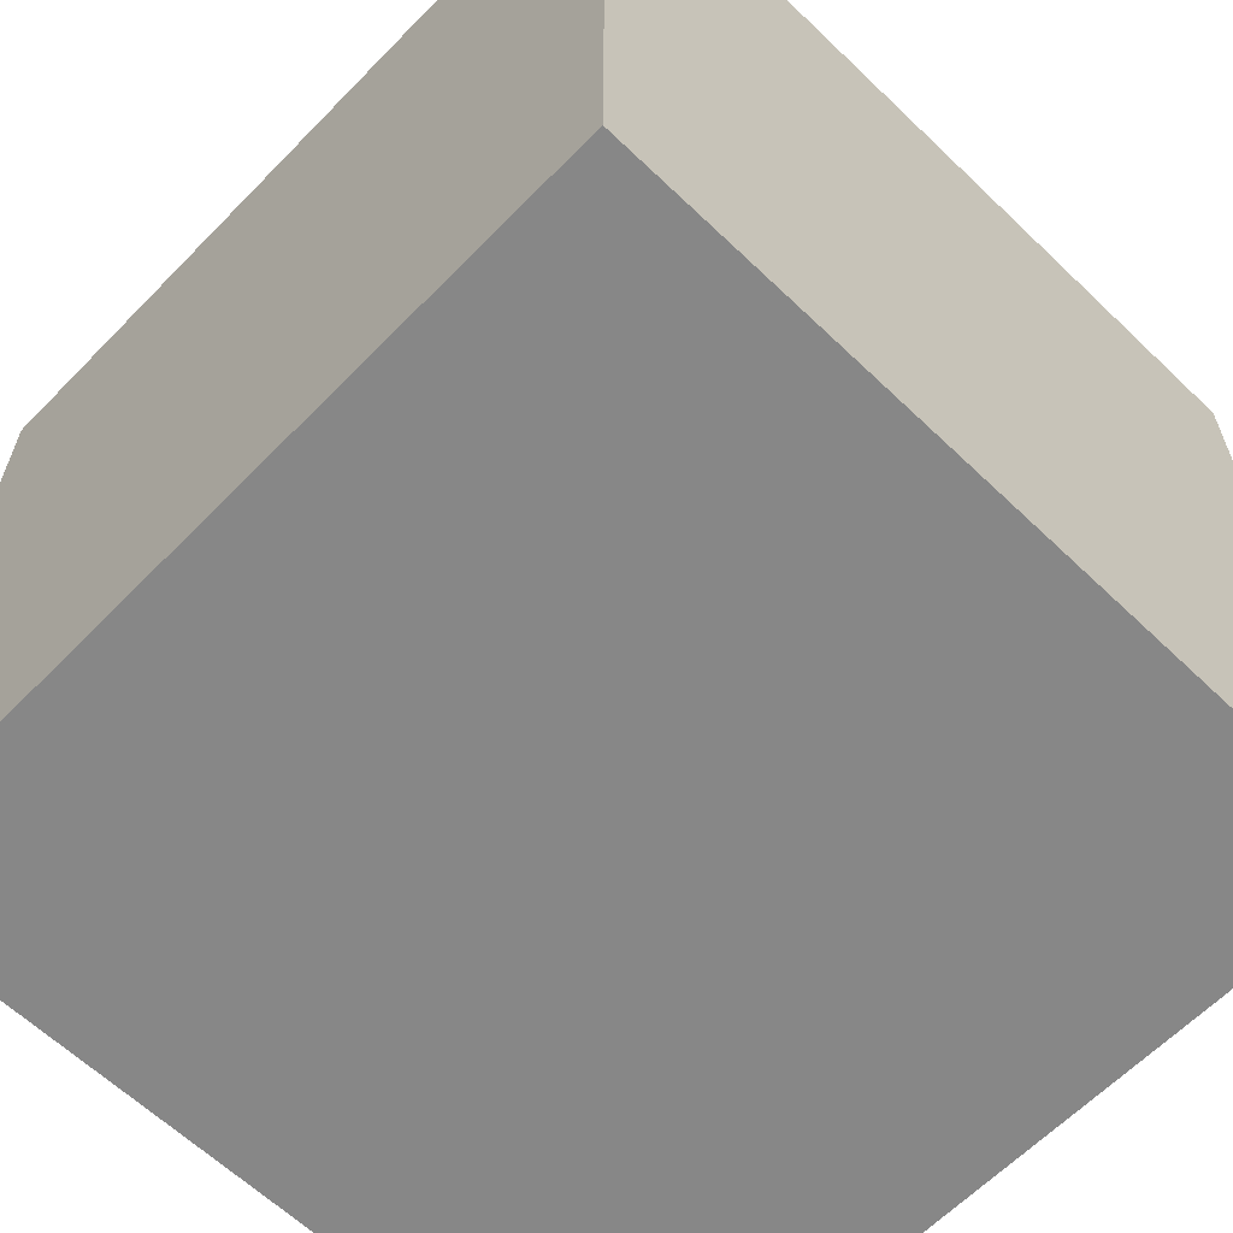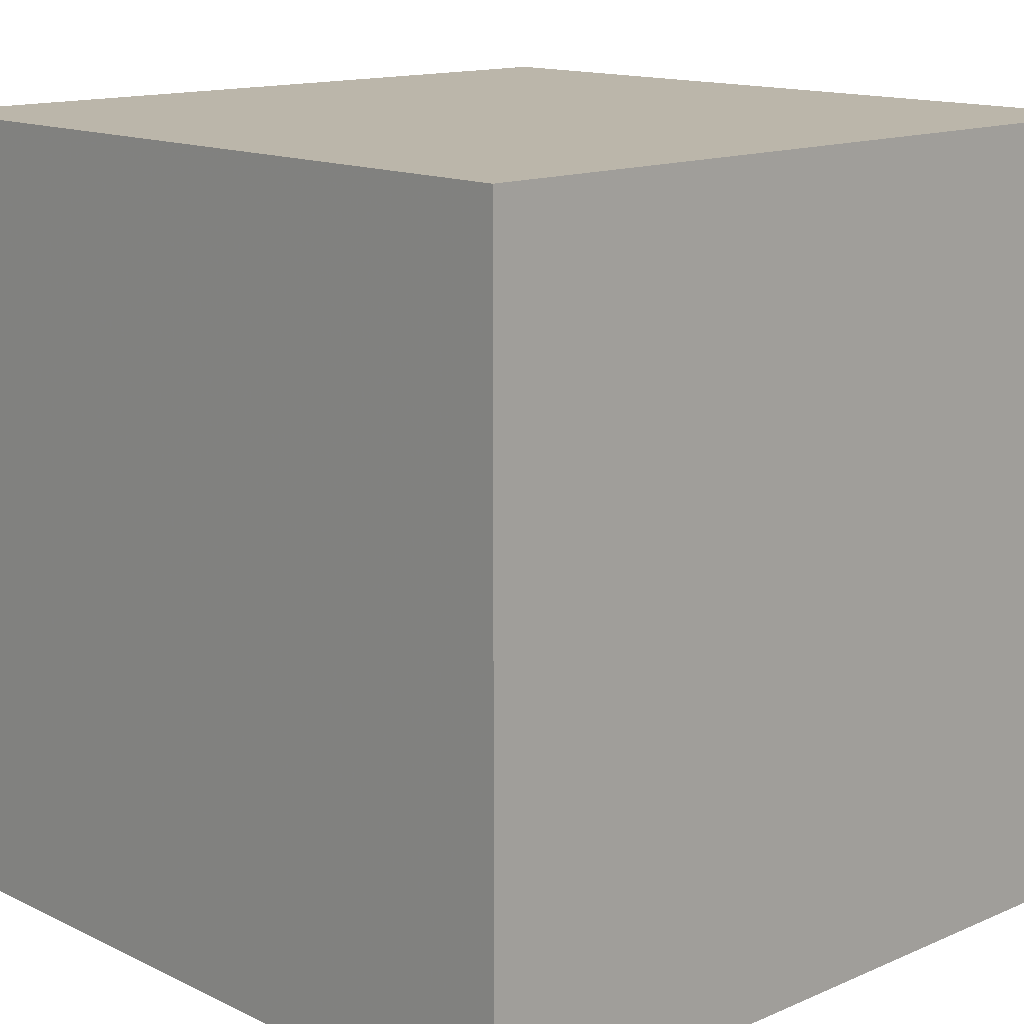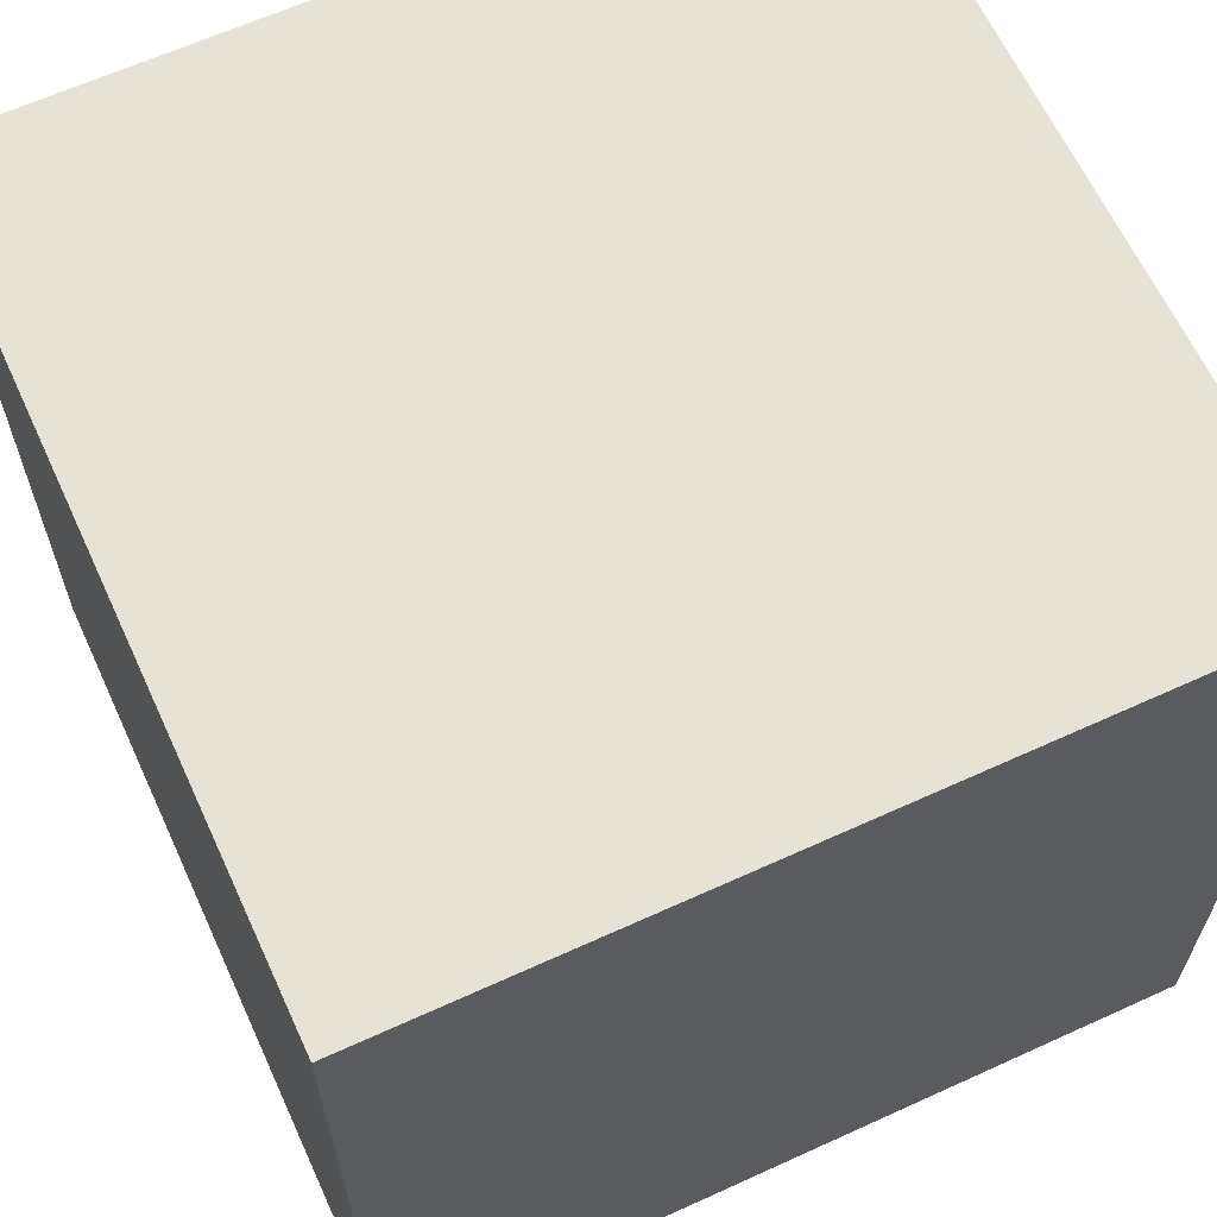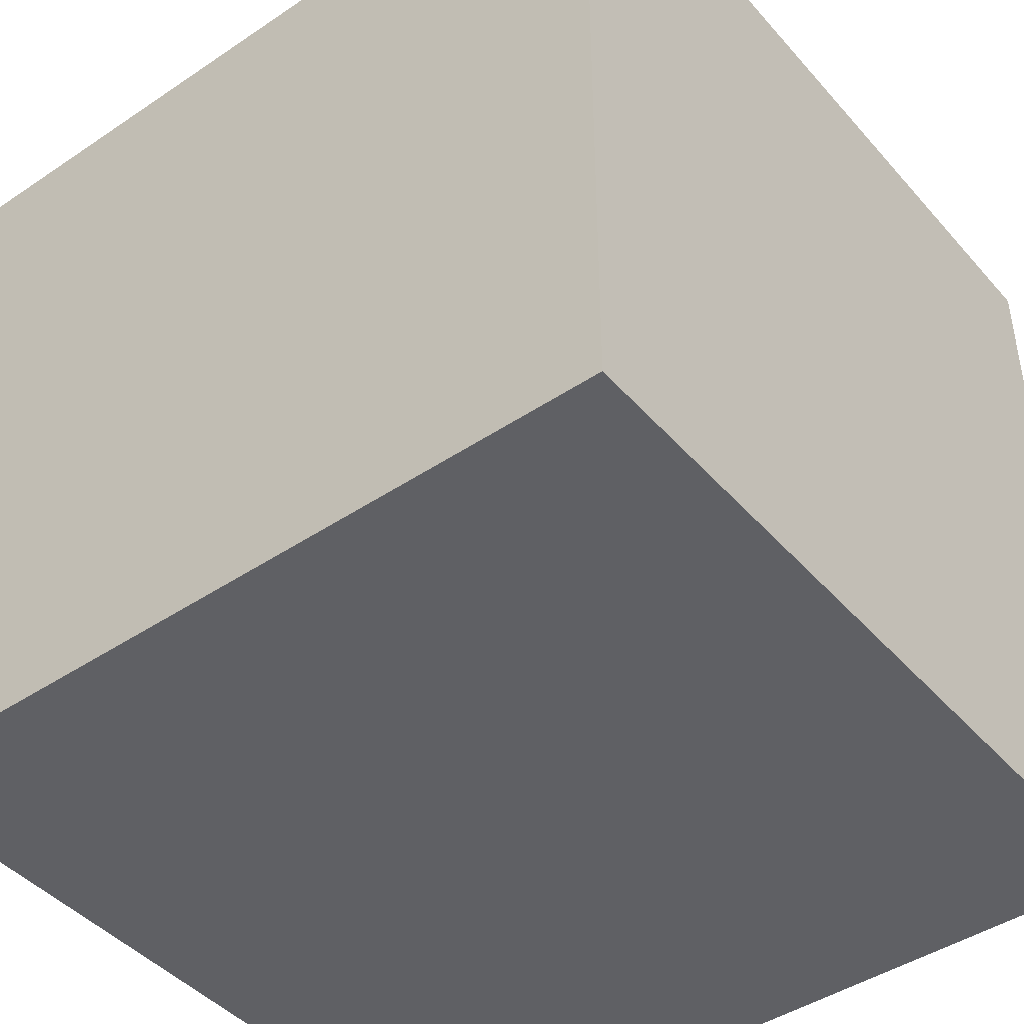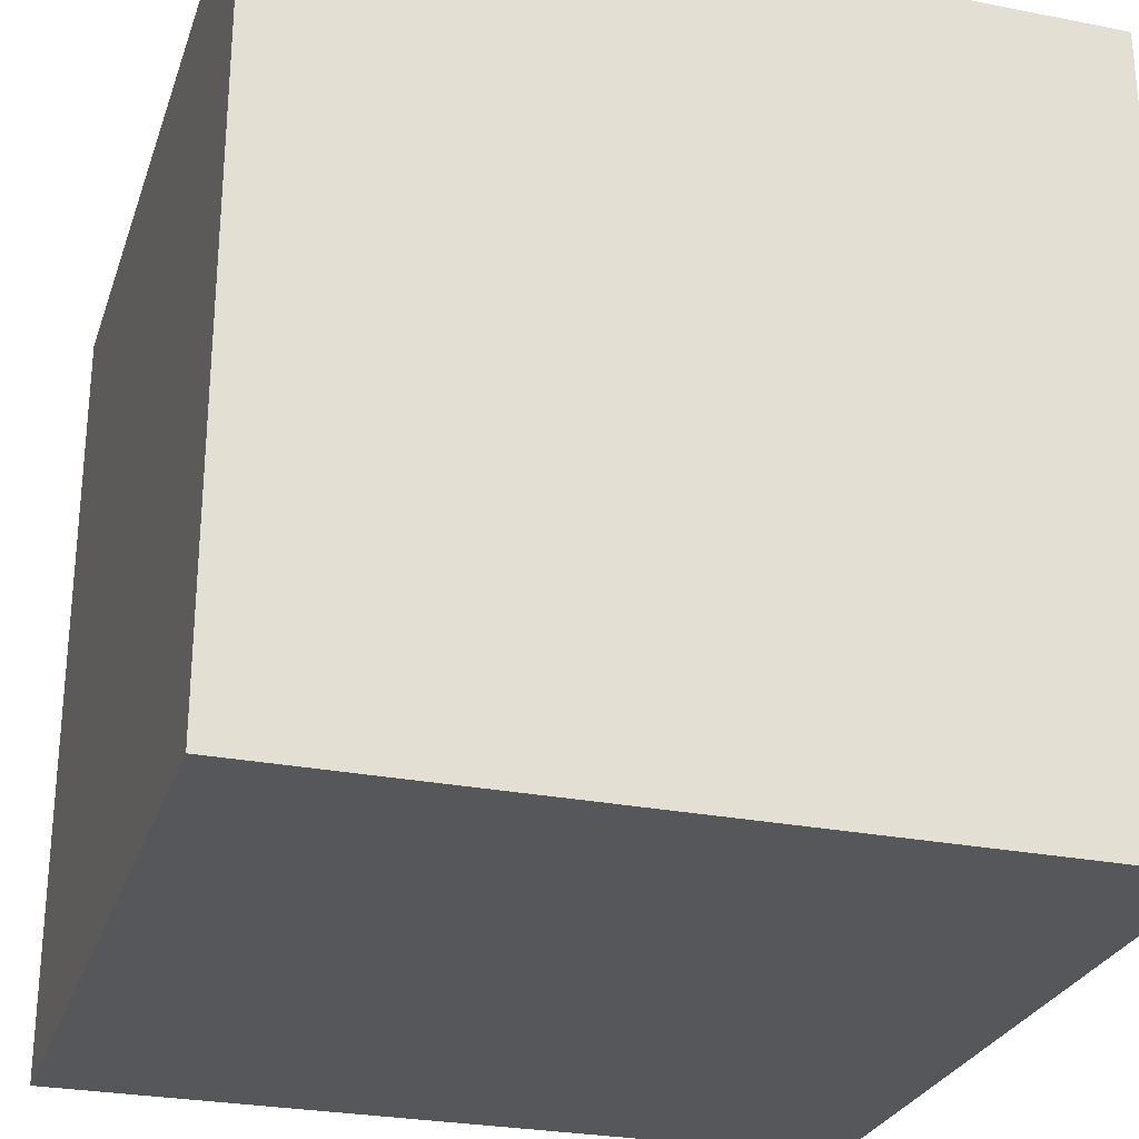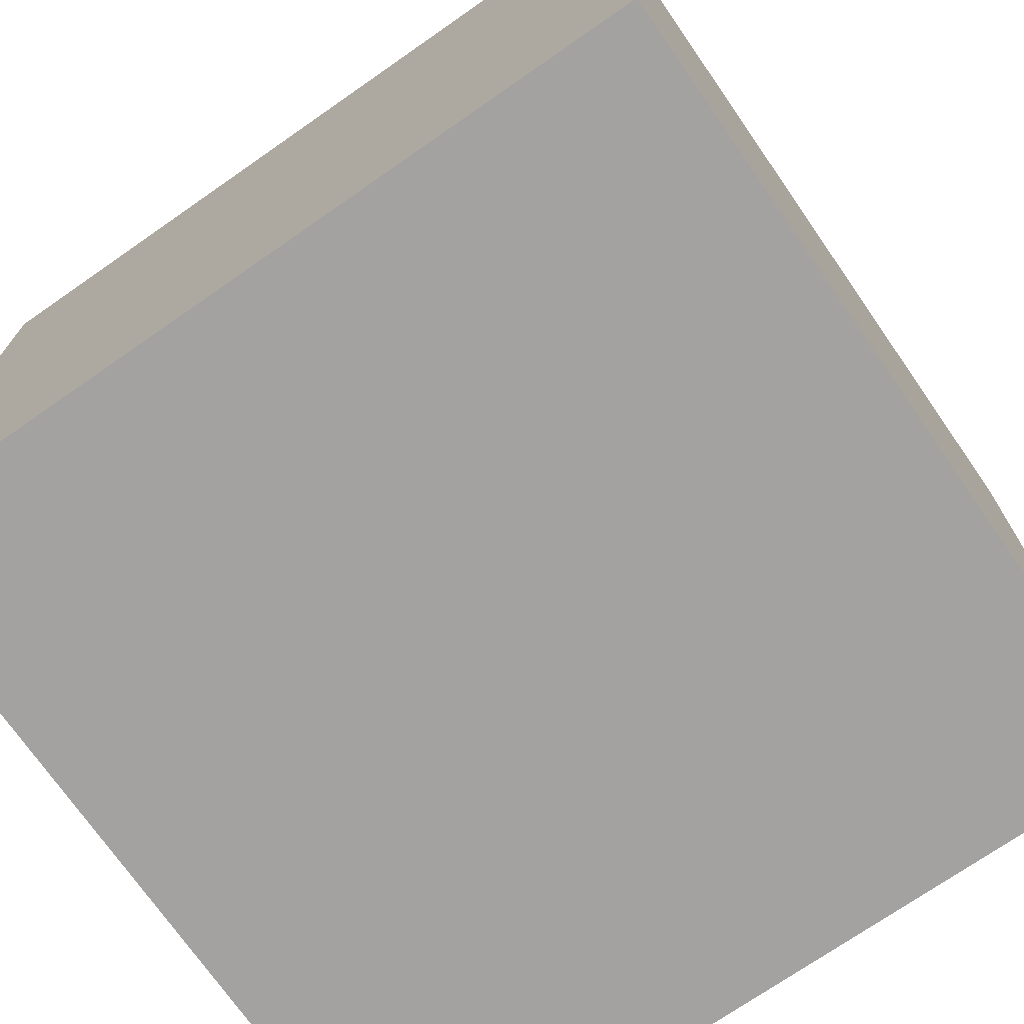
<metadata>
{"format":"obj","ext":"obj","renderer":"f3d","projection":"perspective","resolution":1024,"background":"white","views":[{"elev":-62.5,"azim":45.9,"up":"+Z"},{"elev":14.0,"azim":-133.5,"up":"+Z"},{"elev":63.9,"azim":155.3,"up":"+Z"},{"elev":-44.3,"azim":-51.9,"up":"+Y"},{"elev":-27.2,"azim":73.1,"up":"+Z"},{"elev":-72.7,"azim":124.8,"up":"+Y"}]}
</metadata>
<code>
o Cube
v 3 3 -3
v 3 -3 -3
v 3 3 3
v 3 -3 3
v -3 3 -3
v -3 -3 -3
v -3 3 3
v -3 -3 3
f 3 5 1
f 8 3 4
f 6 7 8
f 8 2 6
f 4 1 2
f 2 5 6
f 3 7 5
f 8 7 3
f 6 5 7
f 8 4 2
f 4 3 1
f 2 1 5

</code>
